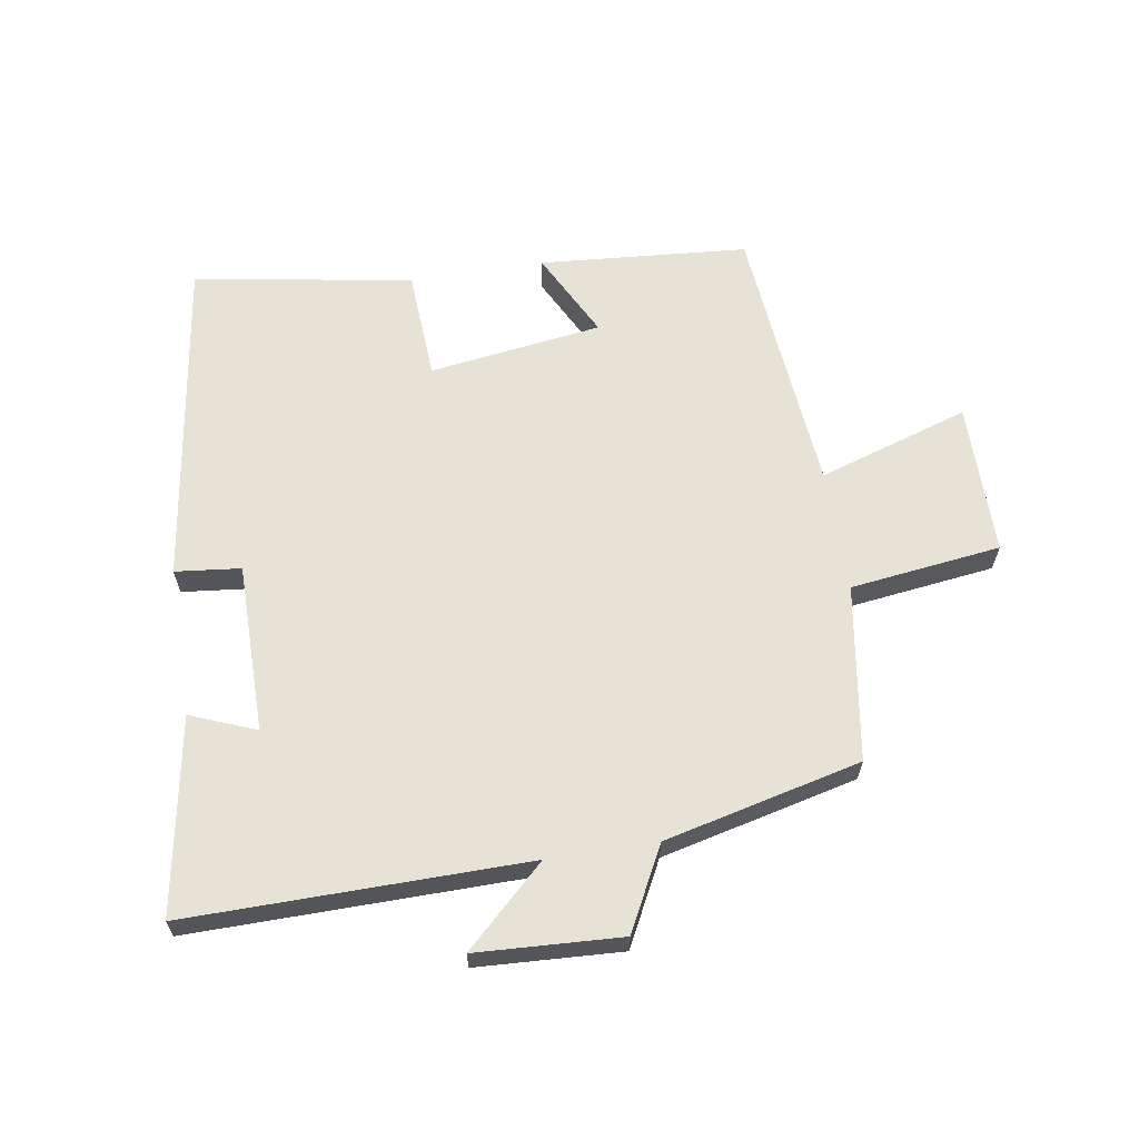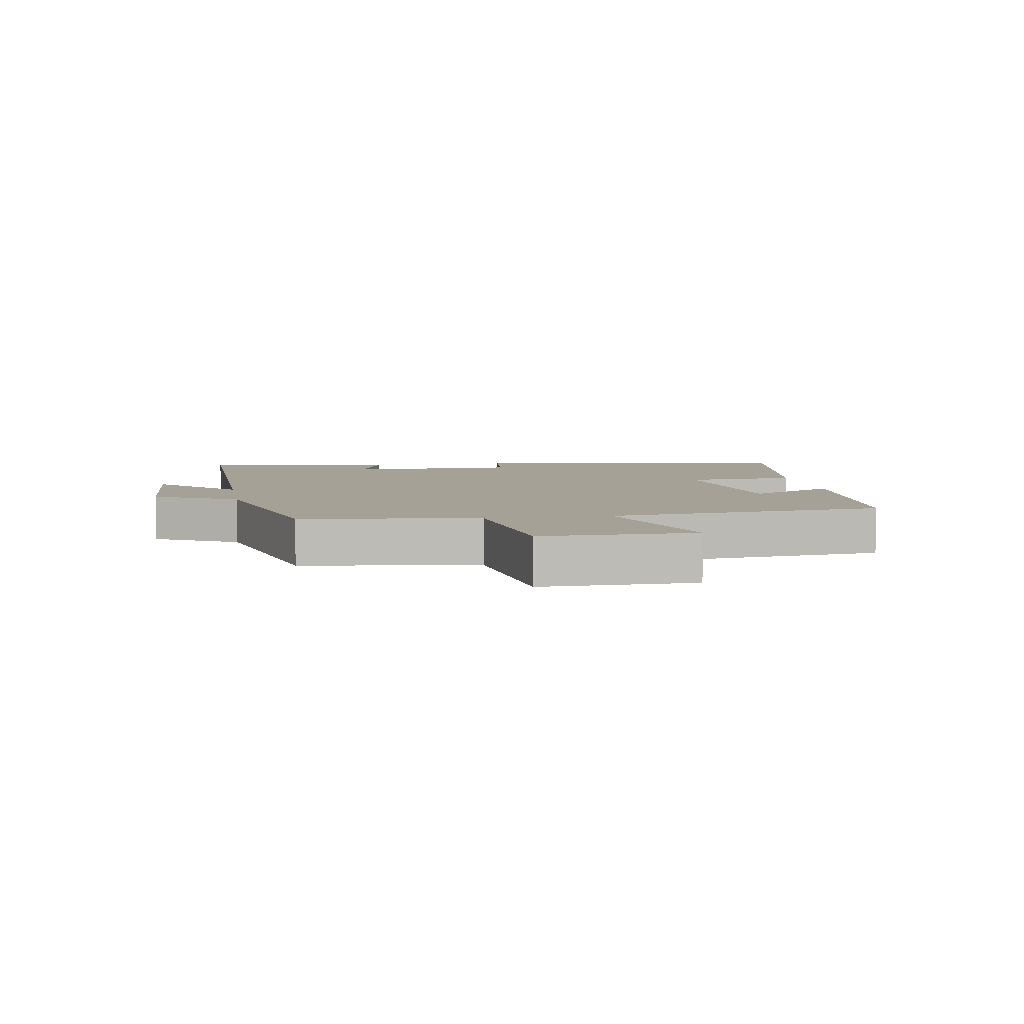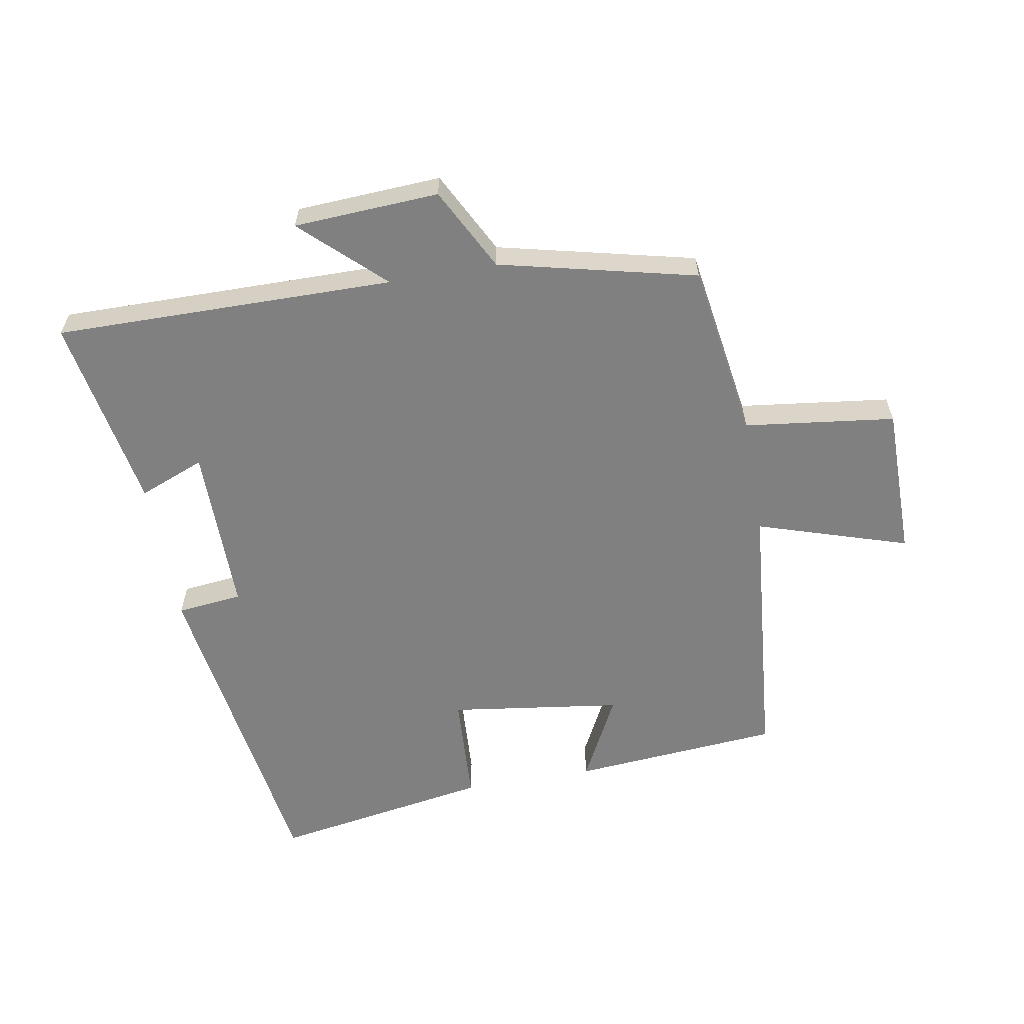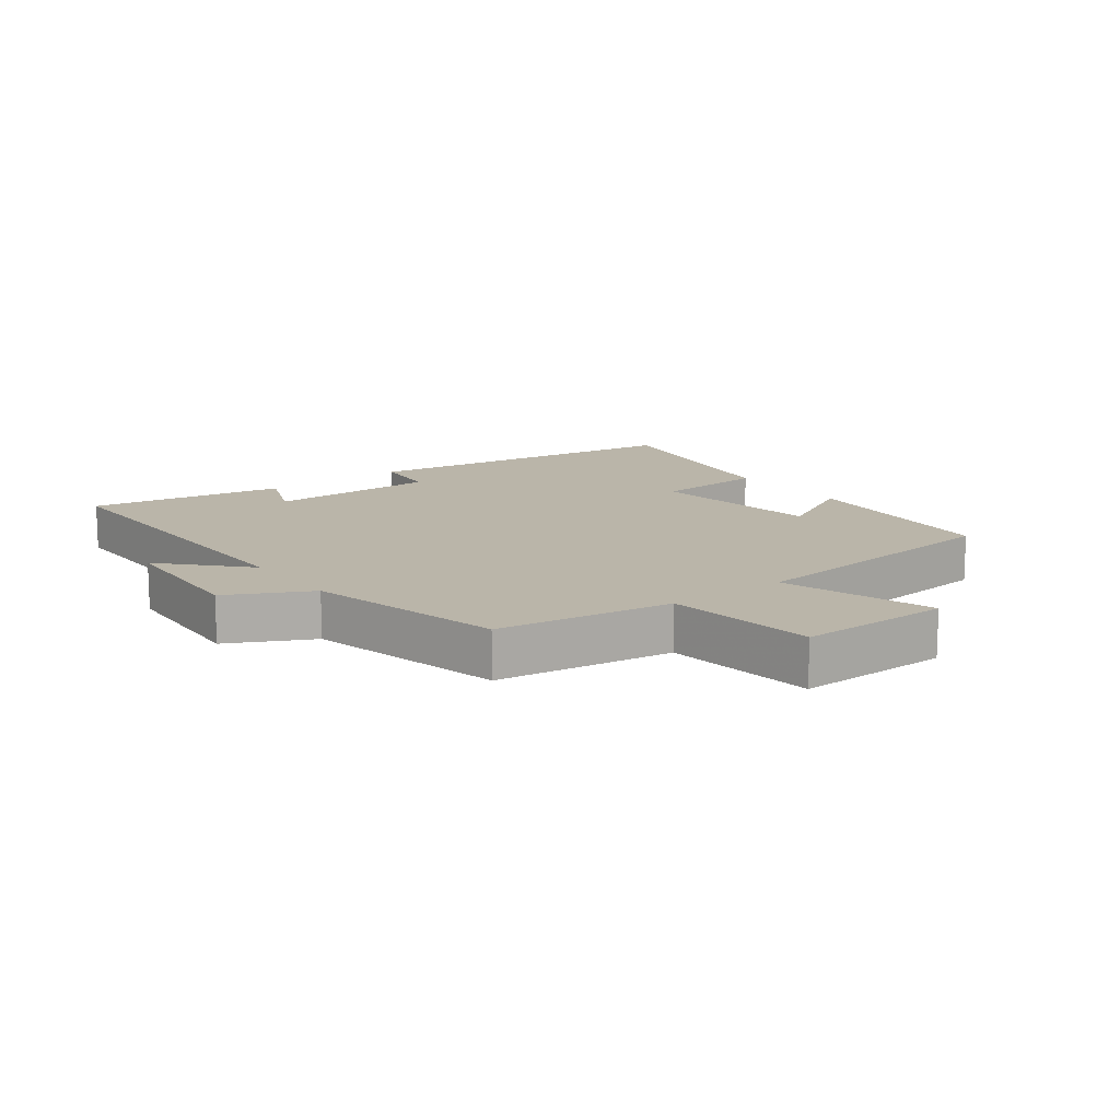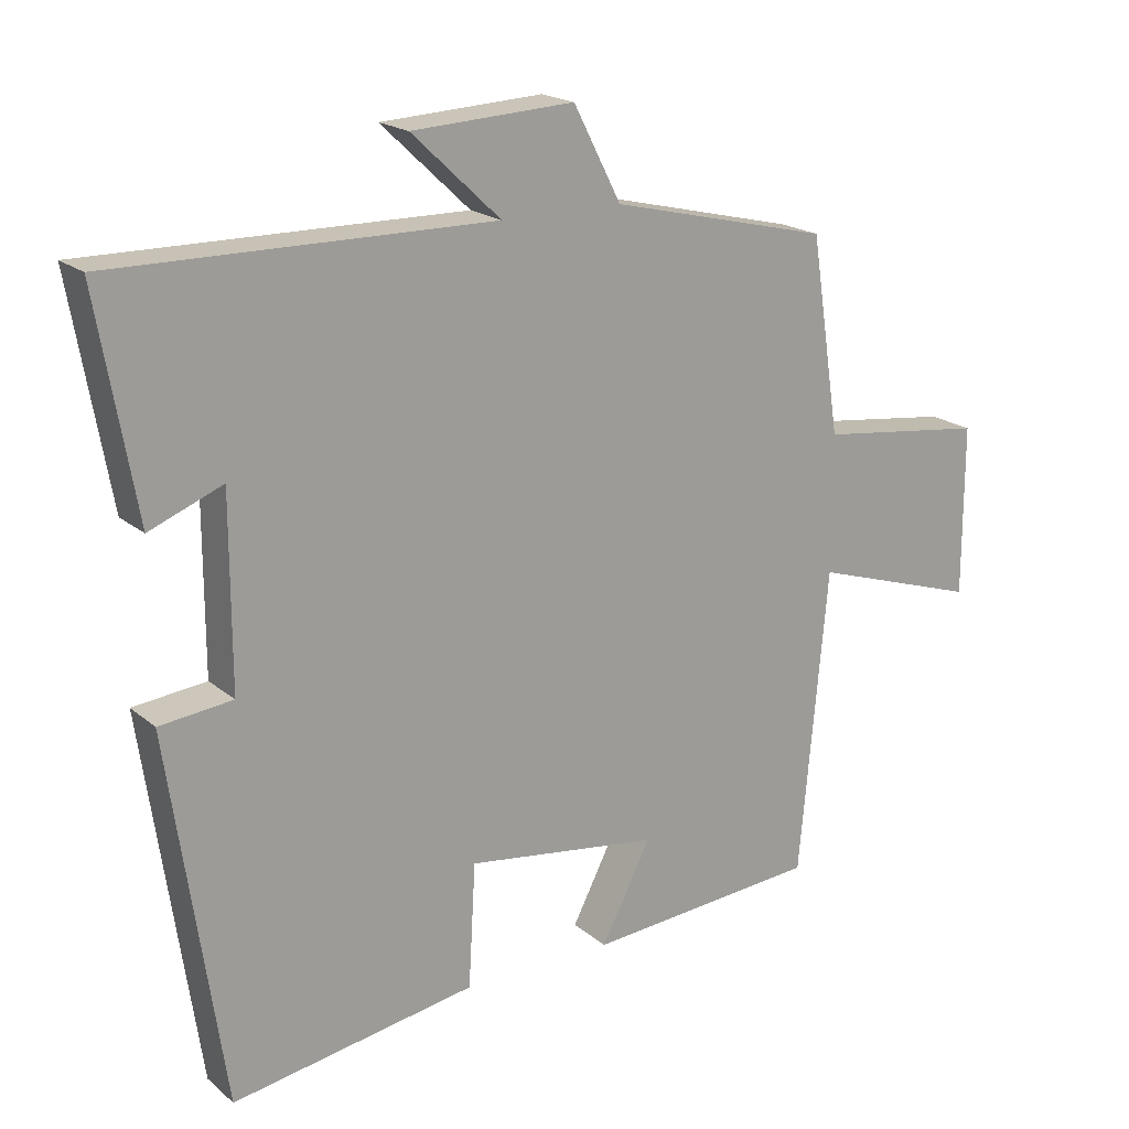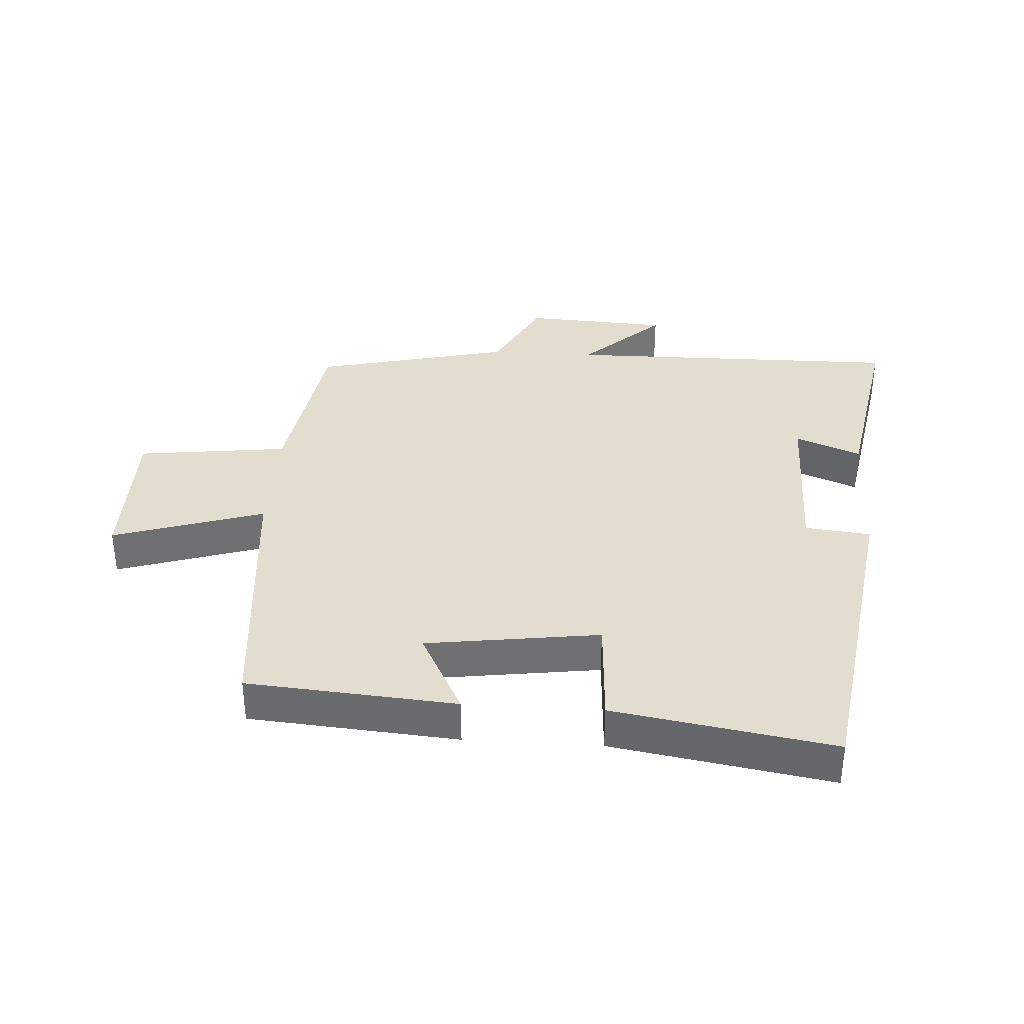
<metadata>
{"format":"obj","ext":"obj","renderer":"f3d","projection":"perspective","resolution":1024,"background":"white","views":[{"elev":63.5,"azim":-9.1,"up":"+Y"},{"elev":6.0,"azim":80.1,"up":"+Y"},{"elev":-60.0,"azim":10.1,"up":"+Y"},{"elev":13.7,"azim":52.9,"up":"+Y"},{"elev":19.3,"azim":-33.8,"up":"+Z"},{"elev":35.6,"azim":-176.3,"up":"+Y"}]}
</metadata>
<code>
v -0.424 0.07 -0.557
v -0.5 0.07 -0.037
v -0.397 0.07 -0.026
v -0.397 0.07 0.24
v -0.5 0.07 0.199
v -0.554 0.07 0.506
v -0.021 0.07 0.5
v -0.146 0.07 0.618
v 0.082 0.07 0.63
v 0.149 0.07 0.5
v 0.458 0.07 0.426
v 0.5 0.07 0.15
v 0.737 0.07 0.12
v 0.737 0.07 -0.12
v 0.5 0.07 -0.044
v 0.46 0.07 -0.474
v 0.132 0.07 -0.5
v 0.202 0.07 -0.364
v -0.07 0.07 -0.326
v -0.08 0.07 -0.5
v -0.424 0 -0.557
v -0.5 0 -0.037
v -0.397 0 -0.026
v -0.397 0 0.24
v -0.5 0 0.199
v -0.554 0 0.506
v -0.021 0 0.5
v -0.146 0 0.618
v 0.082 0 0.63
v 0.149 0 0.5
v 0.458 0 0.426
v 0.5 0 0.15
v 0.737 0 0.12
v 0.737 0 -0.12
v 0.5 0 -0.044
v 0.46 0 -0.474
v 0.132 0 -0.5
v 0.202 0 -0.364
v -0.07 0 -0.326
v -0.08 0 -0.5
f 1 2 3
f 20 1 3
f 19 20 3
f 18 19 3 4
f 15 16 17 18
f 15 18 4
f 12 13 14 15
f 12 15 4
f 11 12 4
f 10 11 4
f 7 8 9 10
f 7 10 4 5
f 5 6 7
f 23 22 21
f 23 21 40
f 23 40 39
f 24 23 39 38
f 38 37 36 35
f 24 38 35
f 35 34 33 32
f 24 35 32
f 24 32 31
f 24 31 30
f 30 29 28 27
f 25 24 30 27
f 27 26 25
f 1 21 22 2
f 2 22 23 3
f 3 23 24 4
f 4 24 25 5
f 5 25 26 6
f 6 26 27 7
f 7 27 28 8
f 8 28 29 9
f 9 29 30 10
f 10 30 31 11
f 11 31 32 12
f 12 32 33 13
f 13 33 34 14
f 14 34 35 15
f 15 35 36 16
f 16 36 37 17
f 17 37 38 18
f 18 38 39 19
f 19 39 40 20
f 20 40 21 1

</code>
